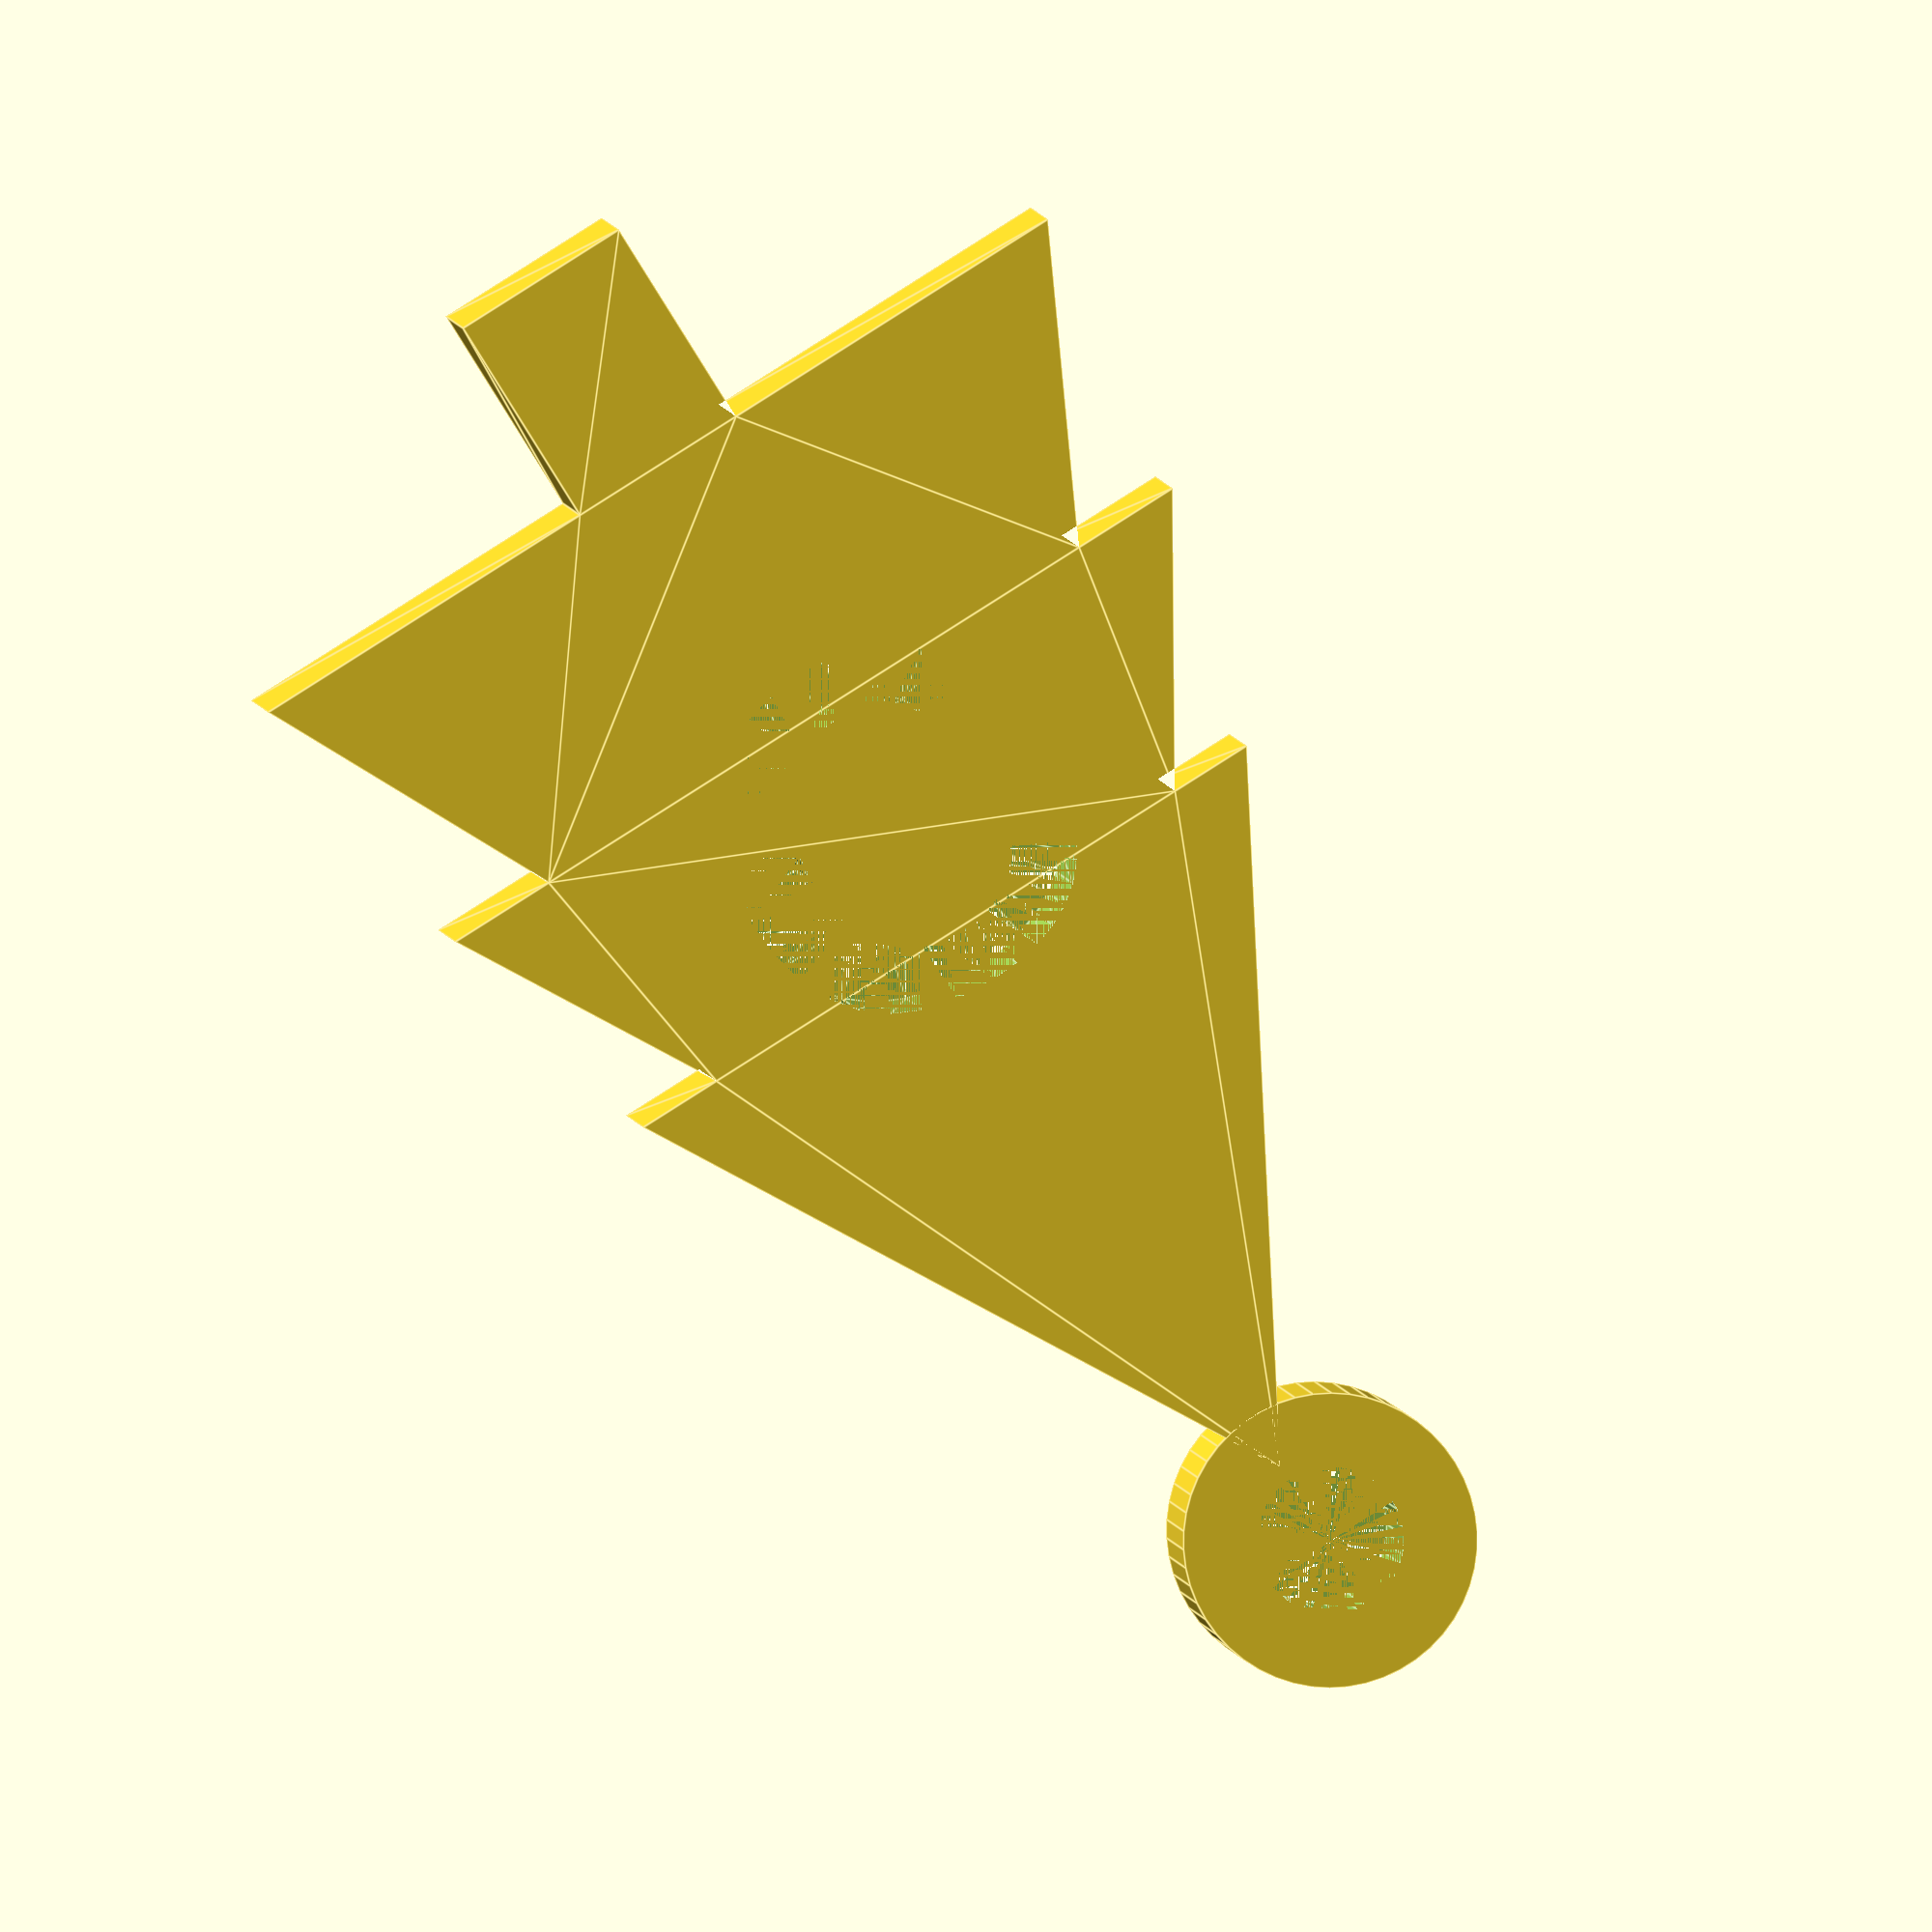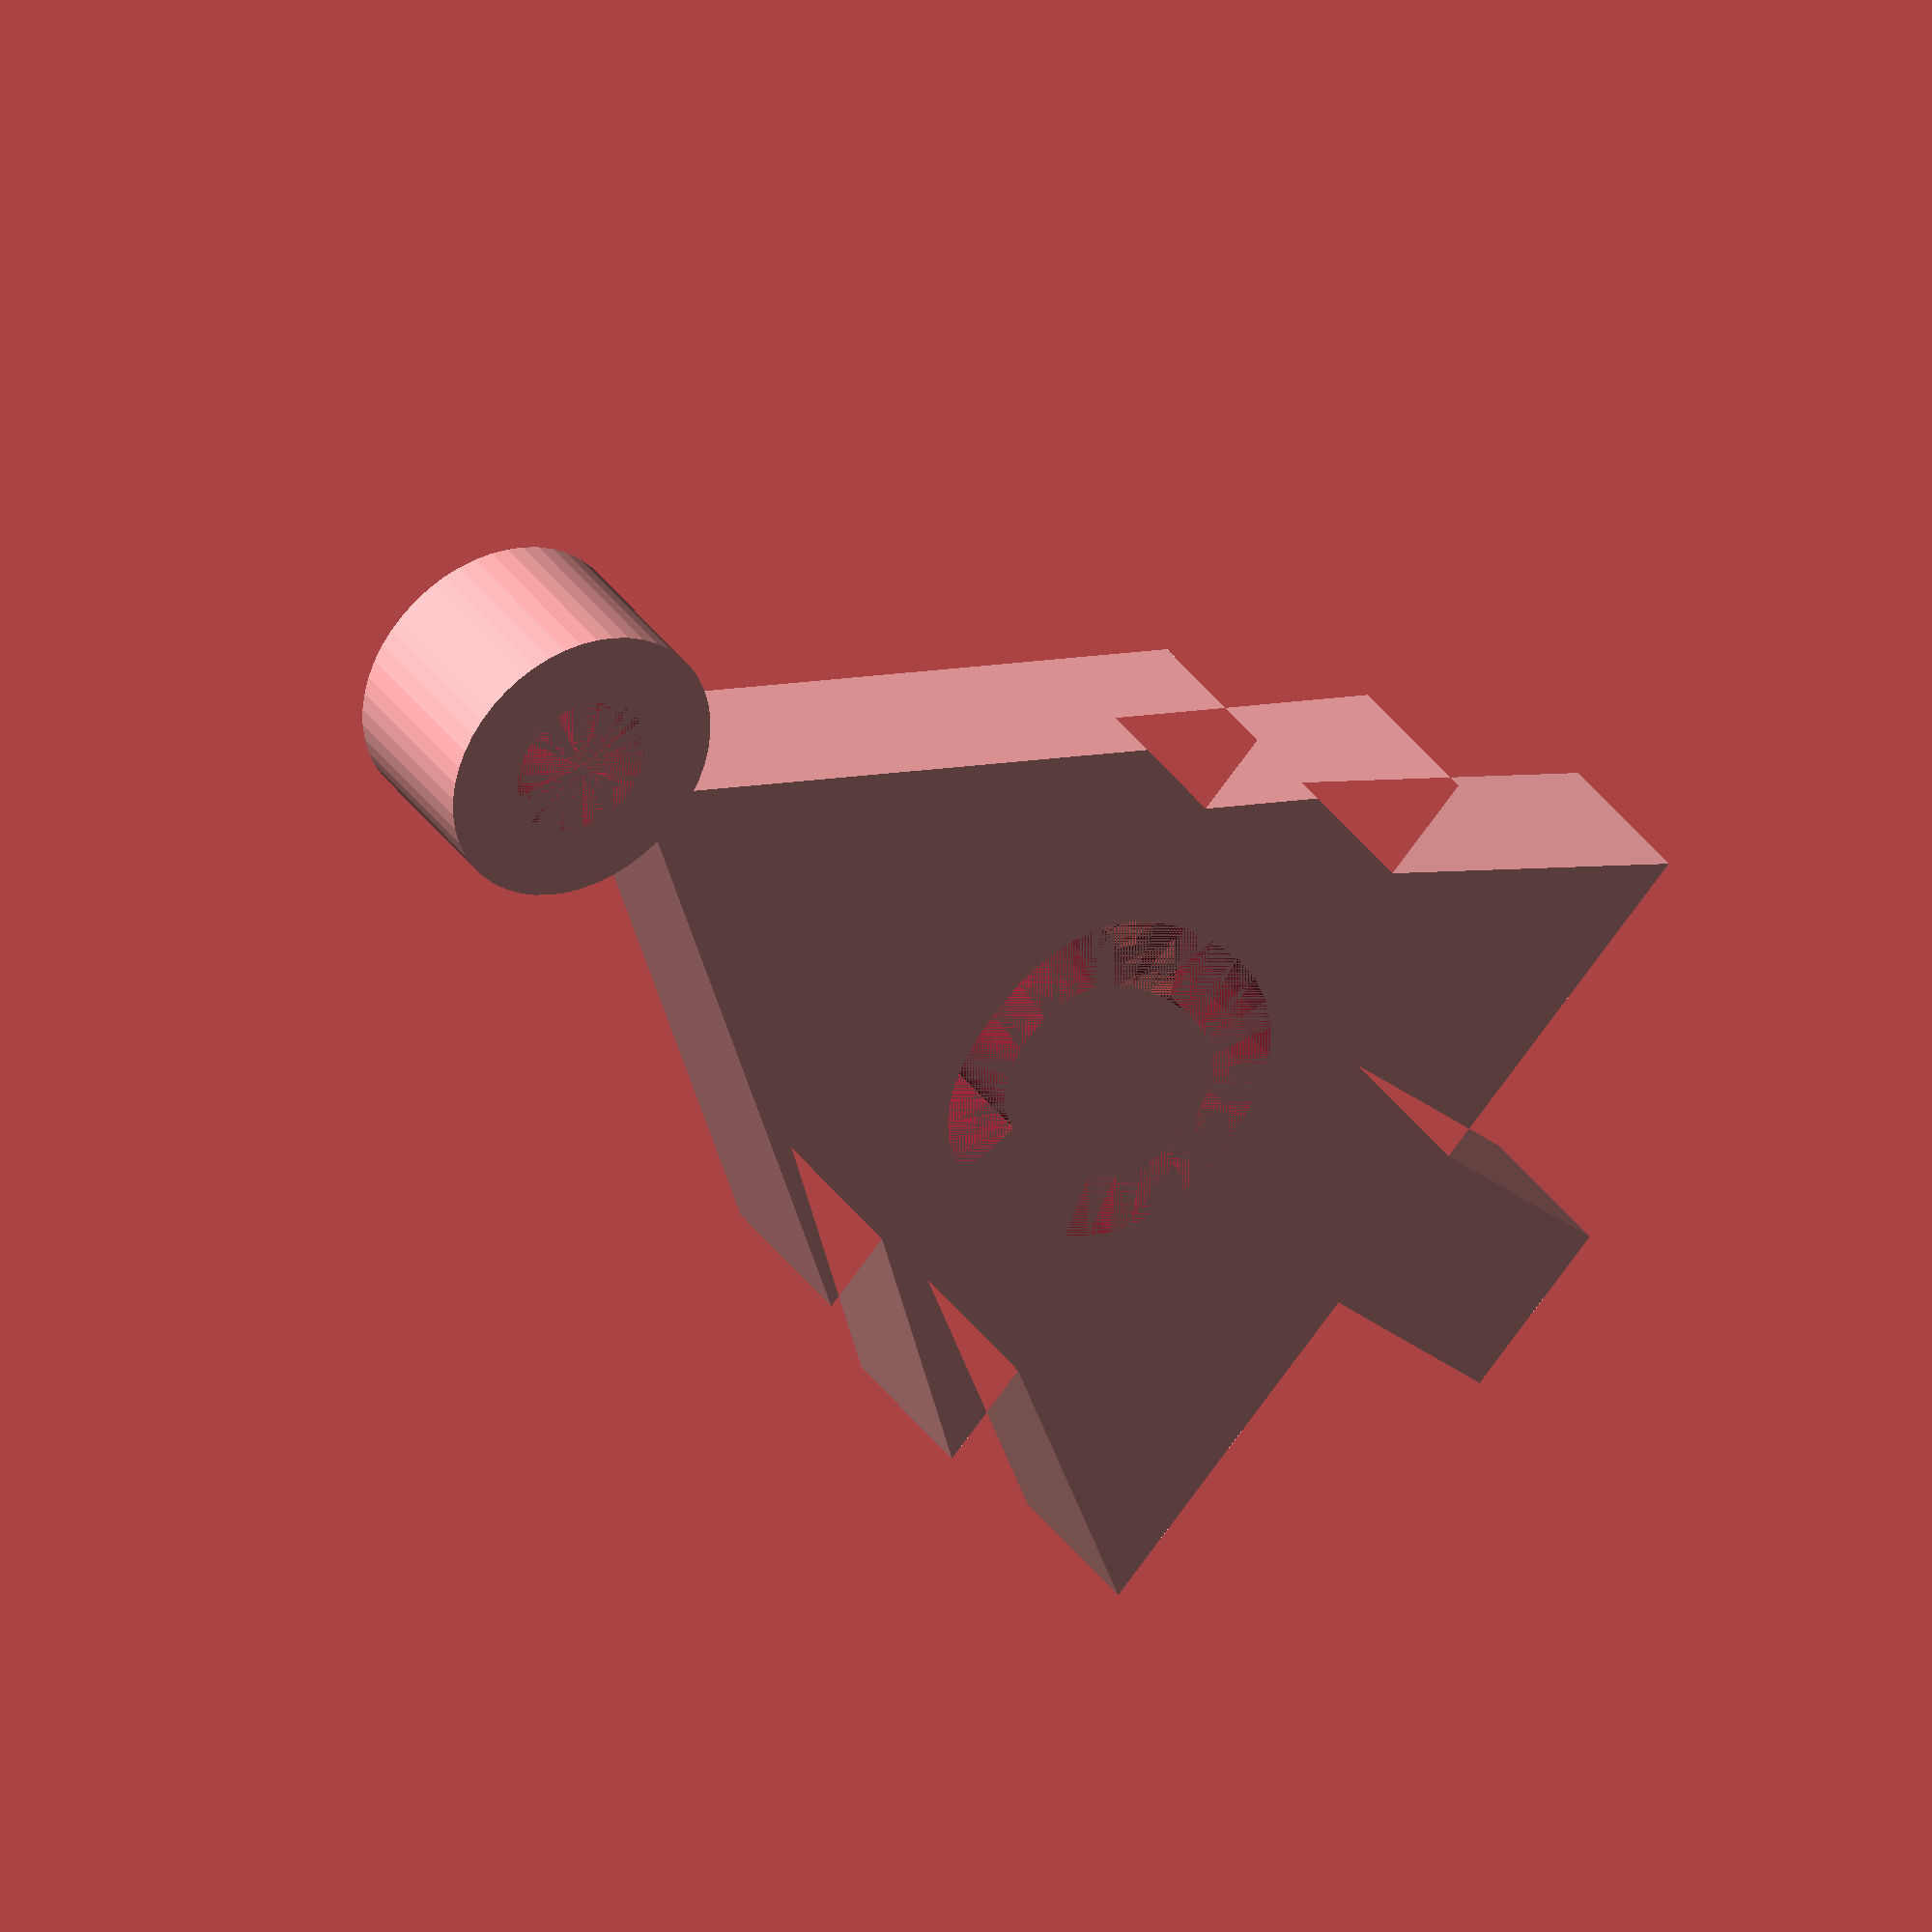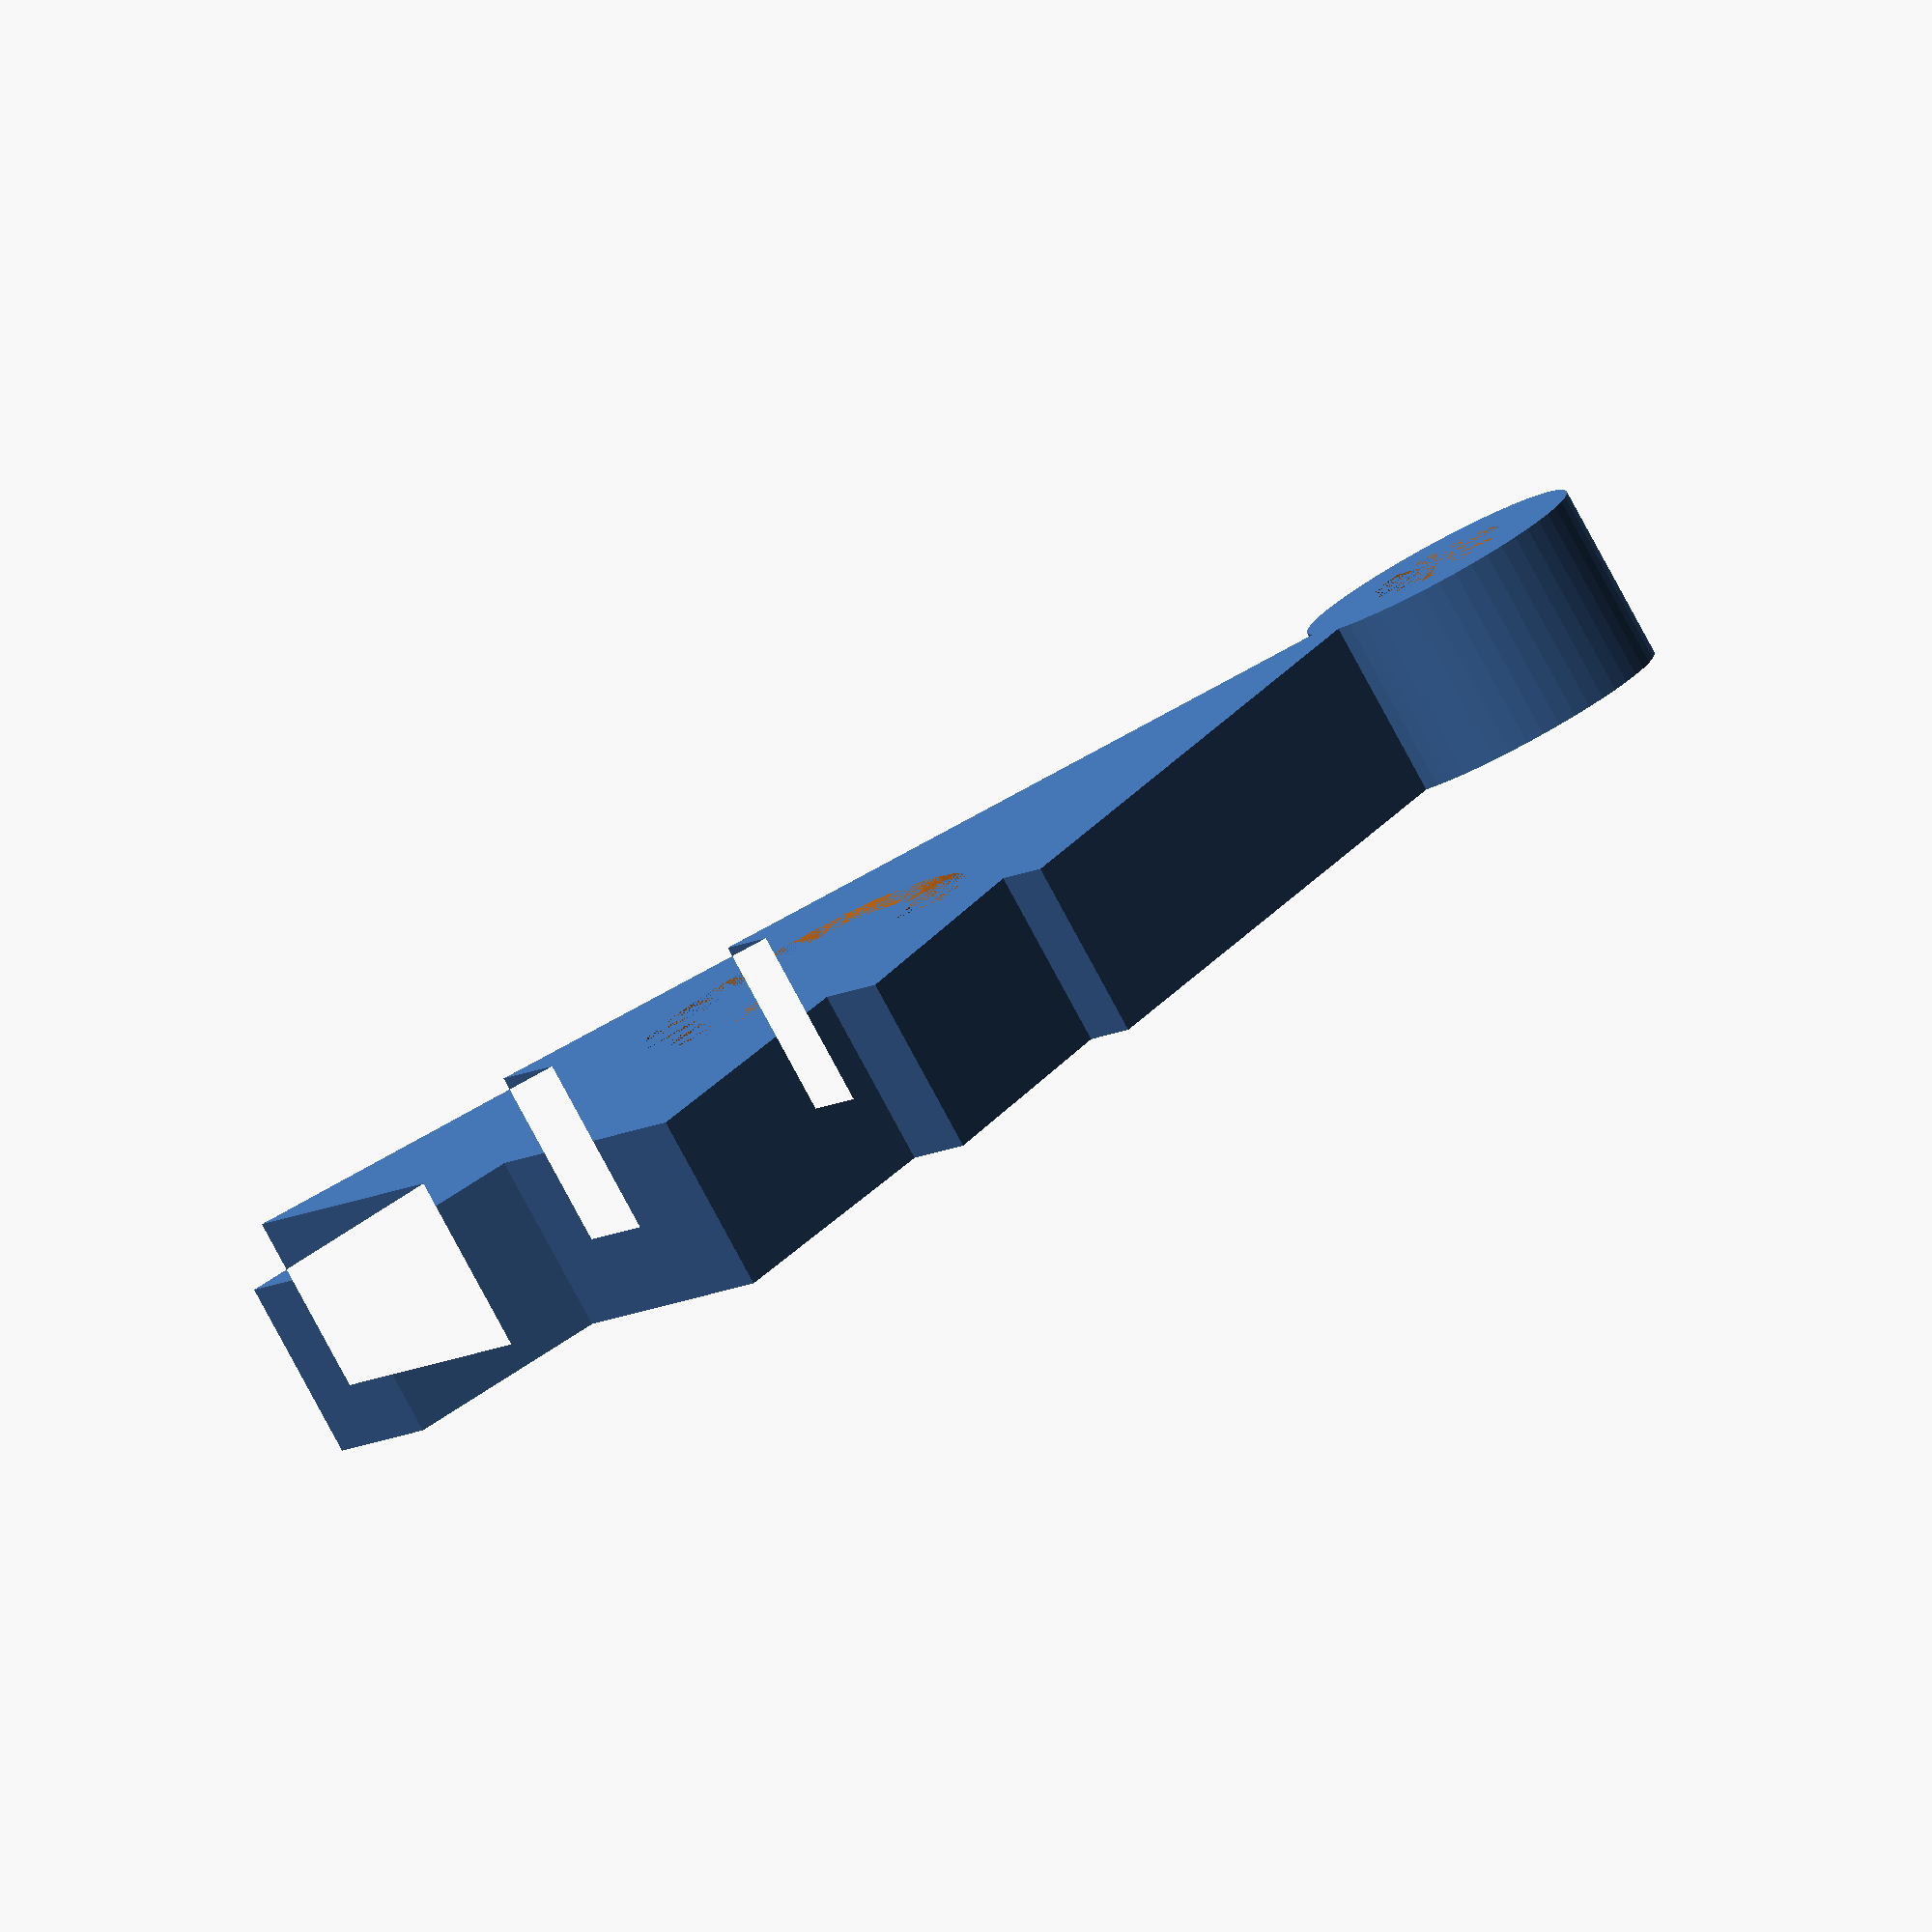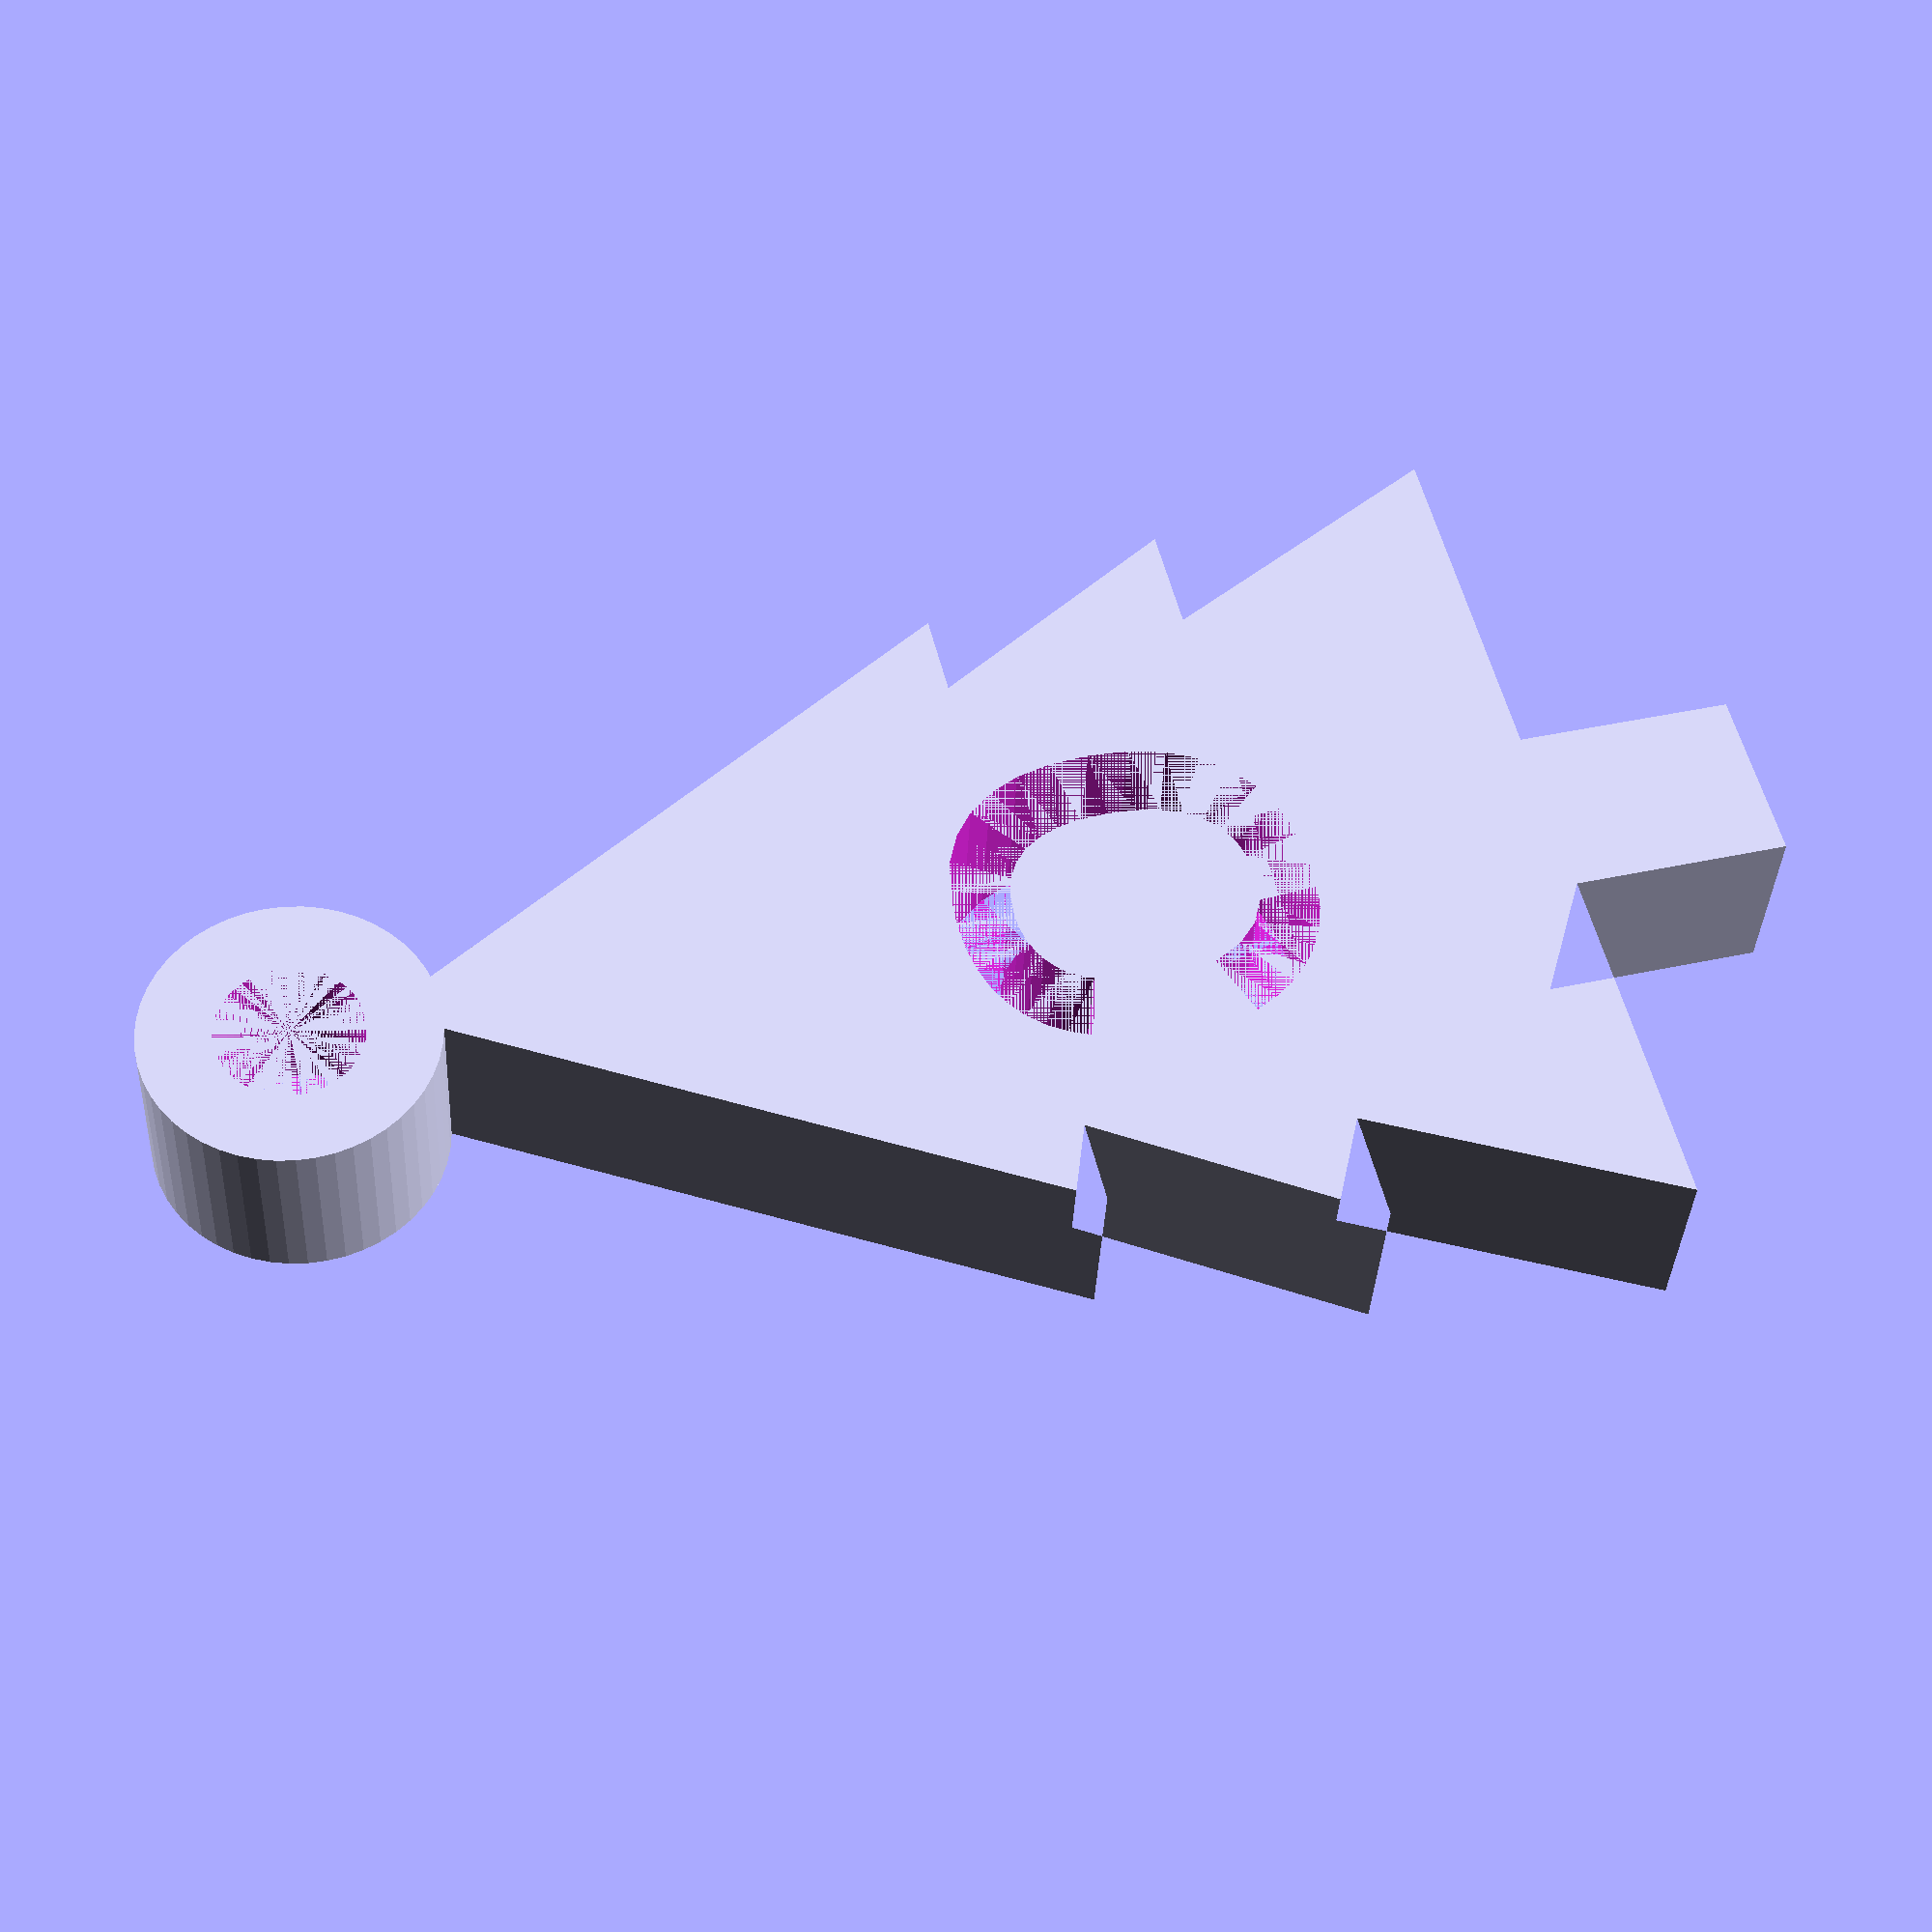
<openscad>
//CUSTOMIZER VARIABLES
character = "C";	//	[A,B,C,D,E,F,G,H,I,J,K,L,M,N,O,P,Q,R,S,T,U,V,W,X,Y,Z]
char_pos = 7.5; // Character Position [6:9]
//CUSTOMIZER VARIABLES END

difference(){

linear_extrude(height = 5)
polygon(points = [ [10, 0], [10, 6],[0, 6],[4, 14],[1, 14],[5, 21],[2.65, 21],[12.4, 38.1],[12.4, 38.1],[22, 21],[19.7, 21],[24, 14],[21, 14],[25, 6],[15, 6],[15, 0]]);
    
    
    



translate([char_pos,13,0])    
linear_extrude(height = 5)
   text(character,font="Arial:style=Bold");
}
translate([12.5,40.5,0])
difference(){
cylinder(r=4,h=5,$fn=50);
cylinder(r=2,h=5,$fn=50);
}


</openscad>
<views>
elev=356.3 azim=212.0 roll=174.6 proj=o view=edges
elev=145.7 azim=226.9 roll=29.3 proj=o view=solid
elev=81.8 azim=60.2 roll=28.4 proj=o view=solid
elev=215.1 azim=284.0 roll=2.7 proj=p view=solid
</views>
